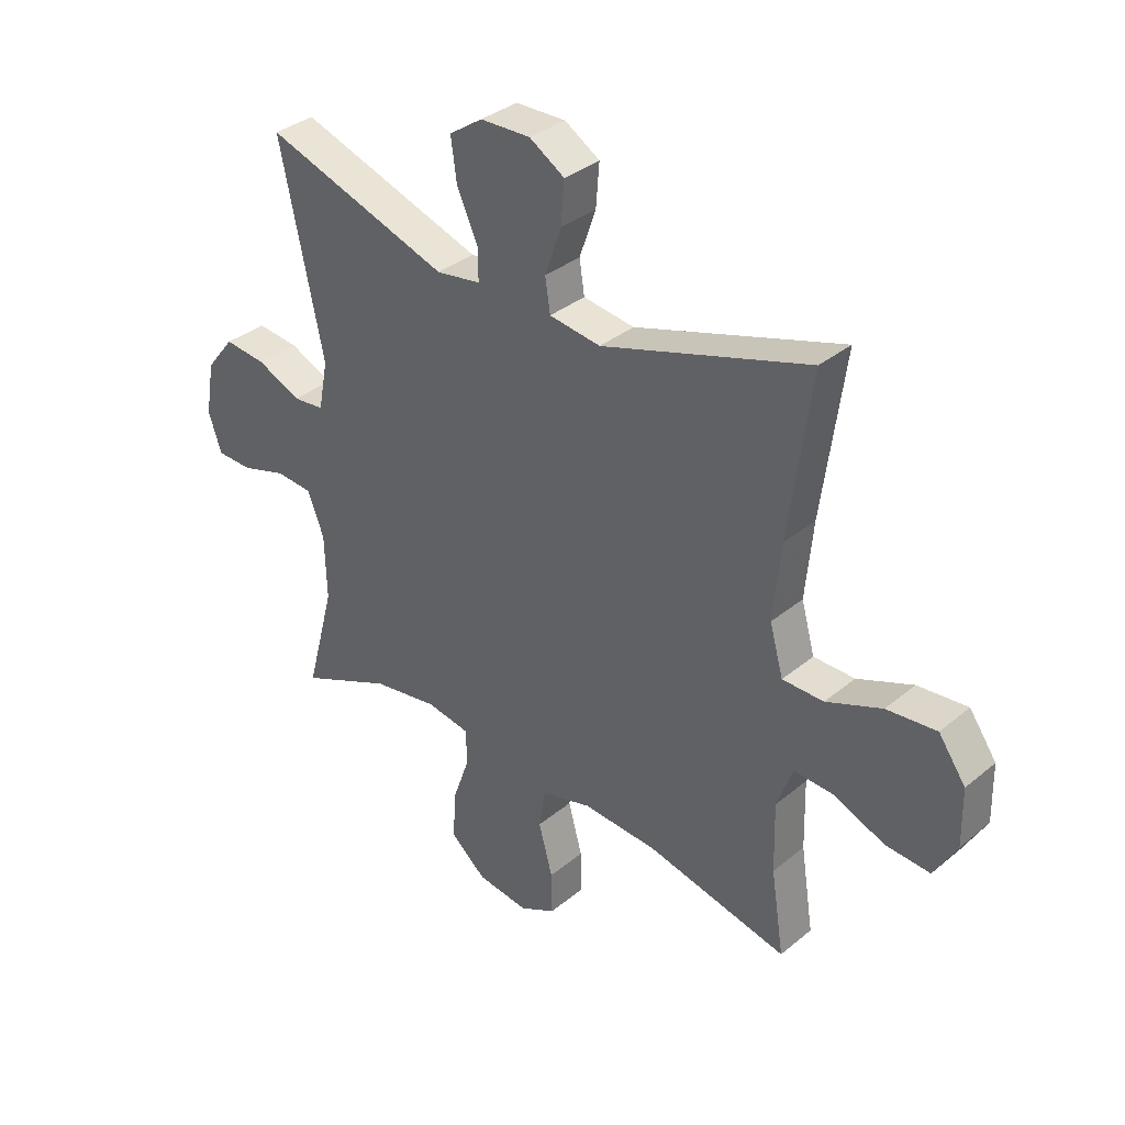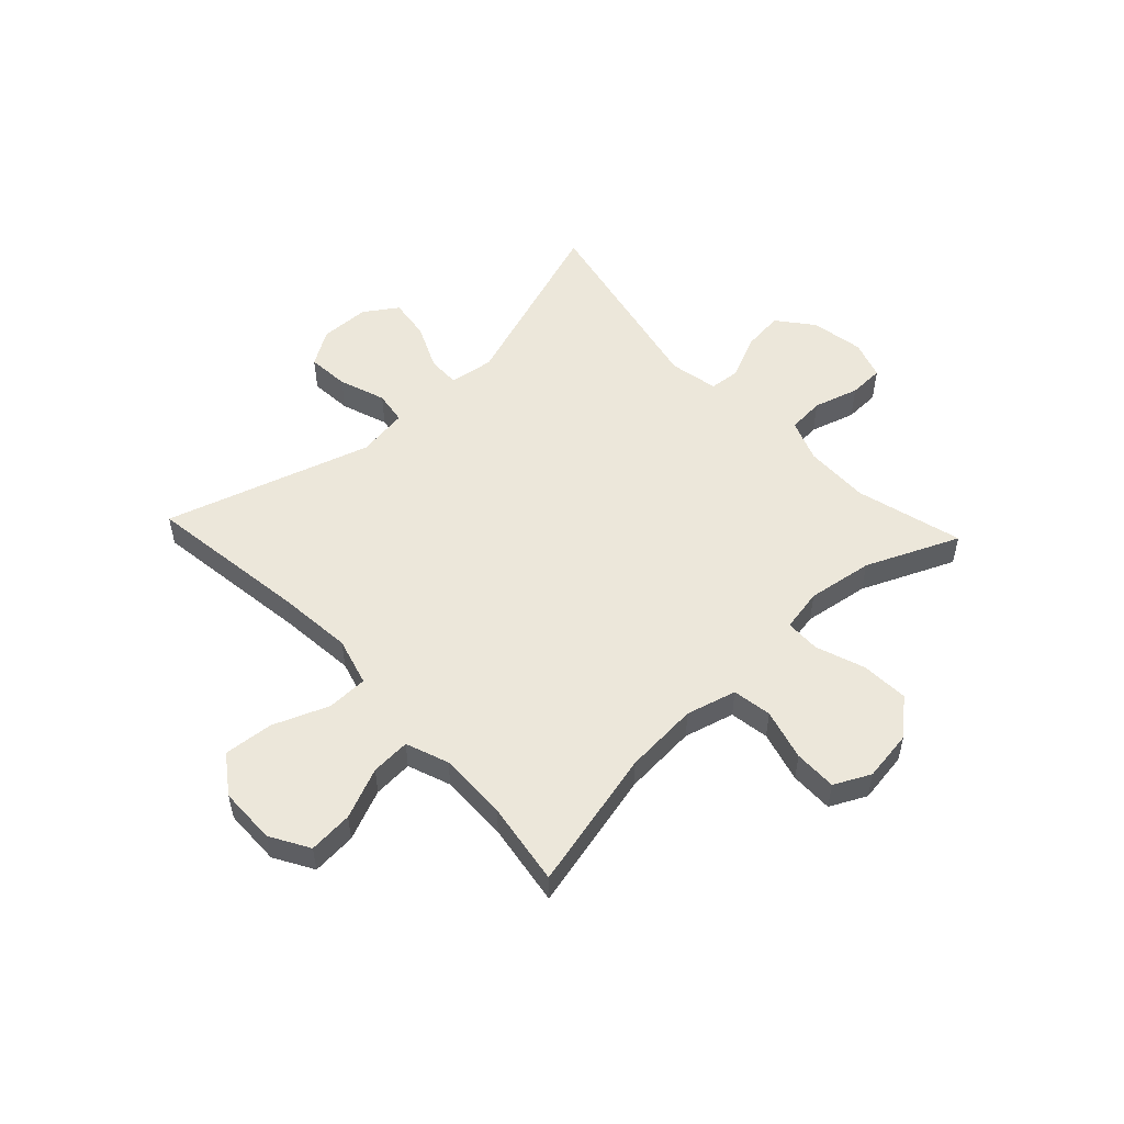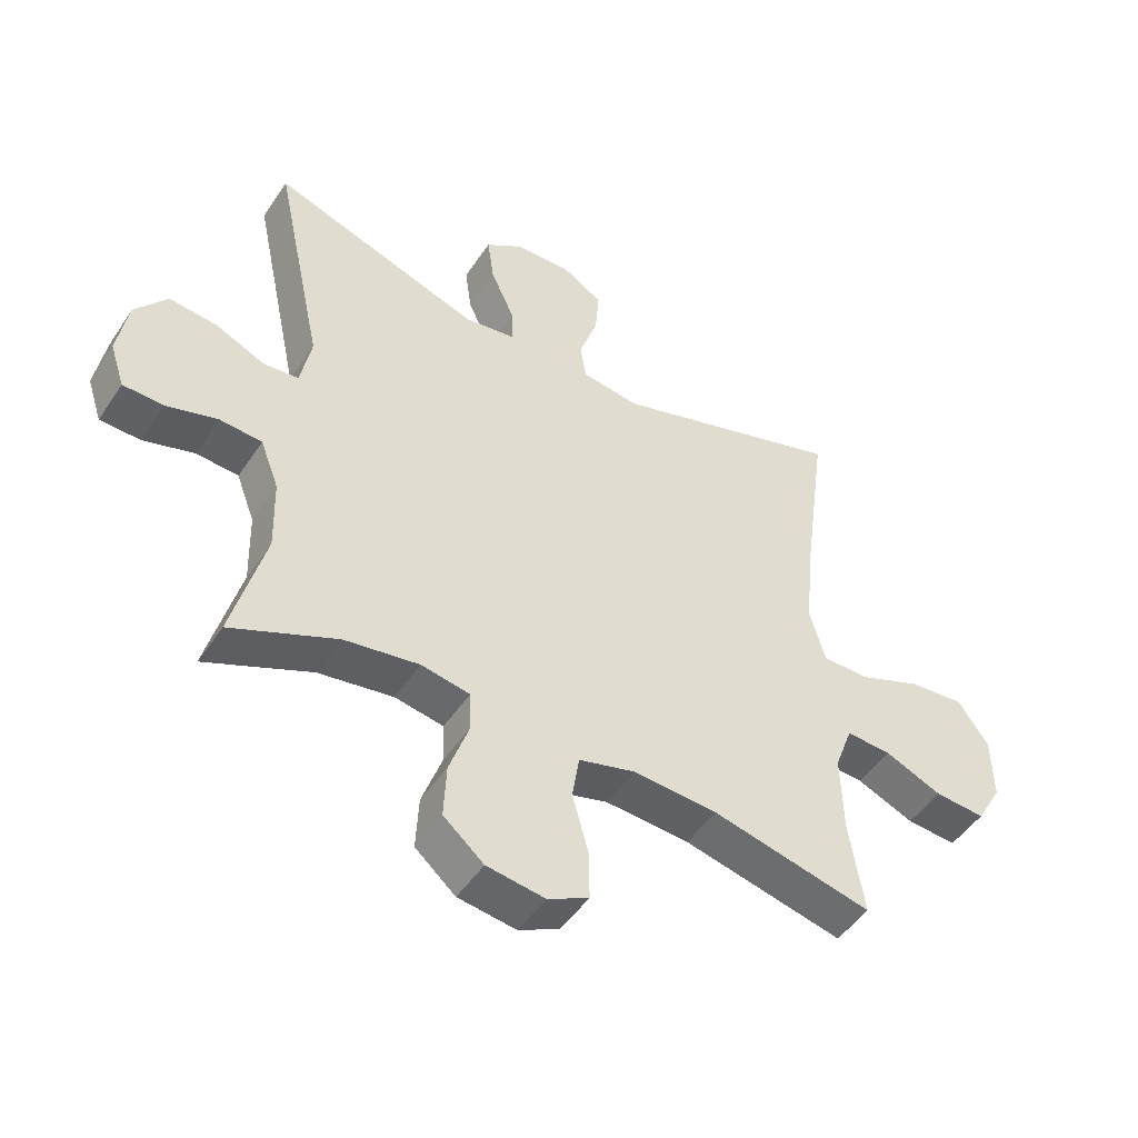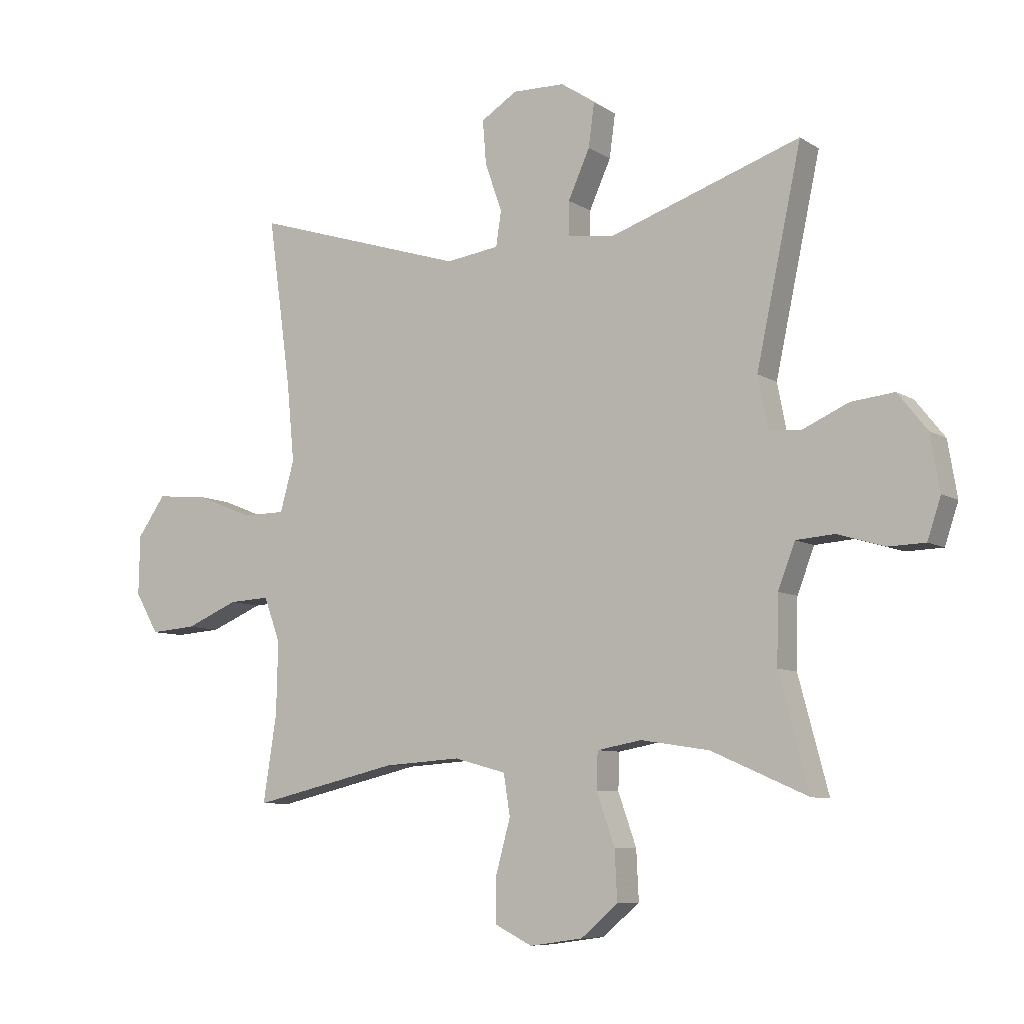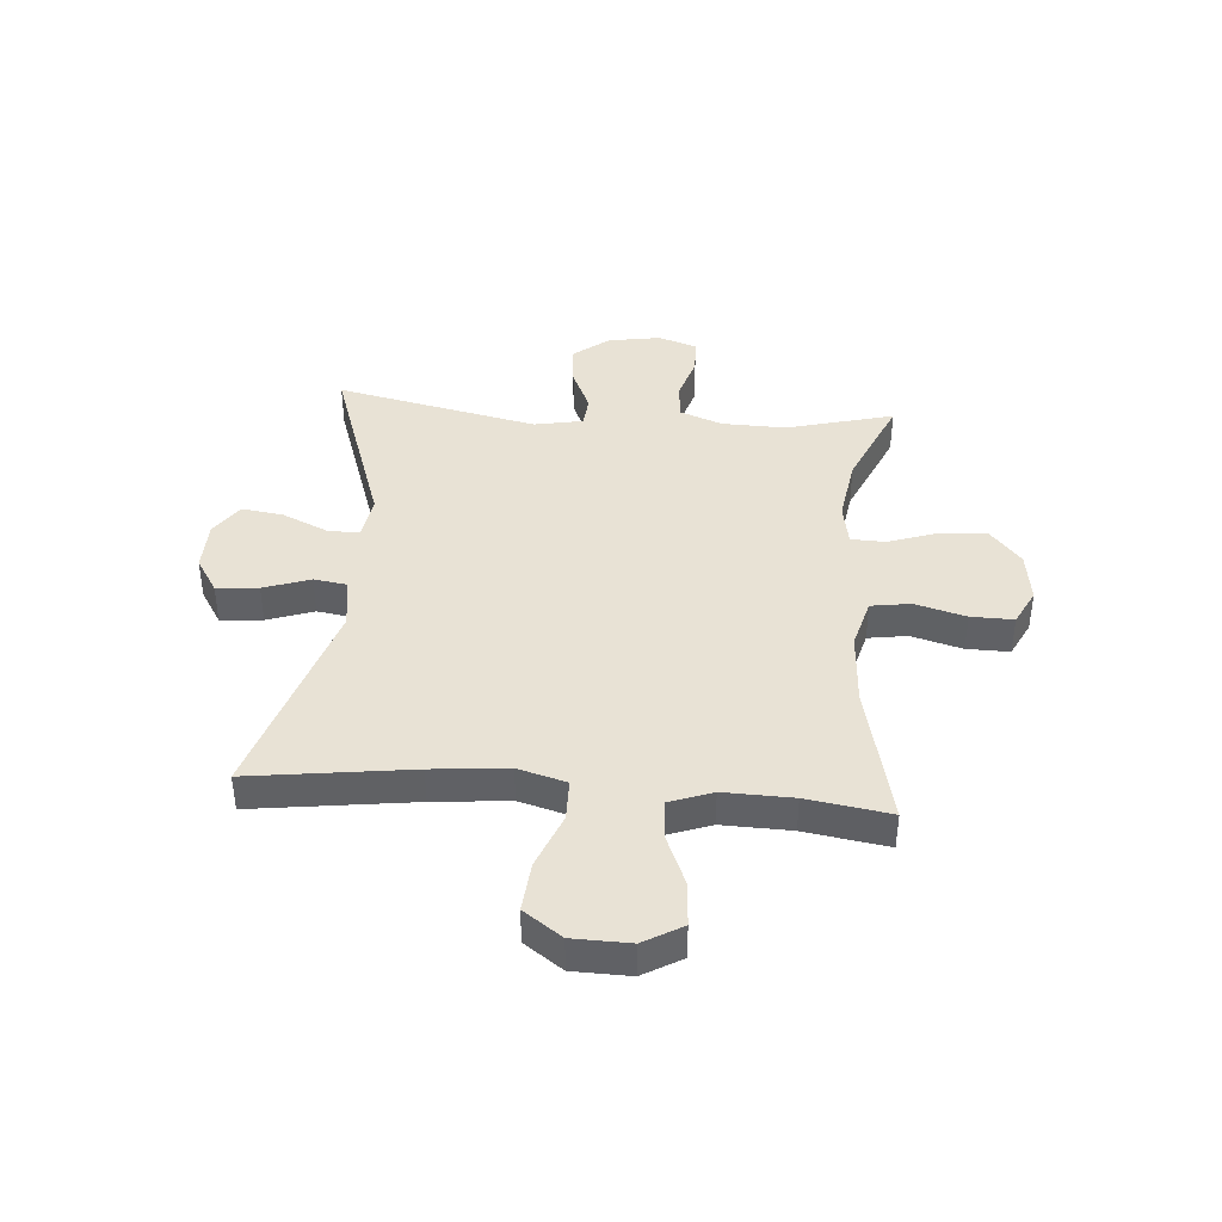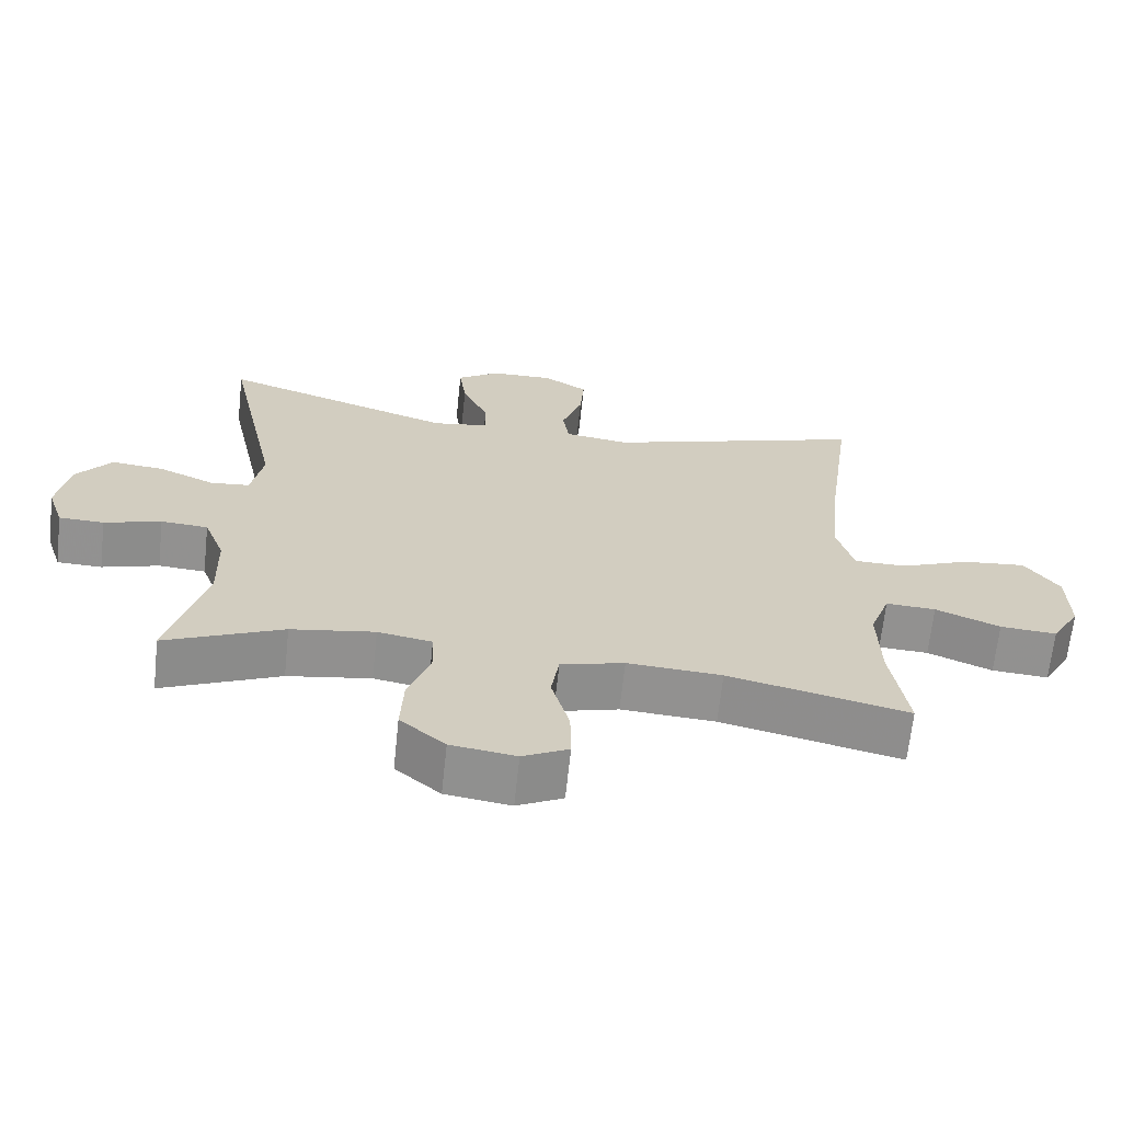
<metadata>
{"format":"obj","ext":"obj","renderer":"f3d","projection":"perspective","resolution":1024,"background":"white","views":[{"elev":34.6,"azim":42.3,"up":"+Z"},{"elev":52.9,"azim":136.8,"up":"+Y"},{"elev":-48.5,"azim":-32.2,"up":"+Z"},{"elev":-7.8,"azim":-148.9,"up":"+Z"},{"elev":40.8,"azim":94.6,"up":"+Y"},{"elev":-66.2,"azim":-6.1,"up":"+Z"}]}
</metadata>
<code>
v -0.5 0.07 0.5
v -0.172 0.07 0.388
v -0.093 0.07 0.4
v -0.094 0.07 0.457
v -0.131 0.07 0.539
v -0.141 0.07 0.613
v -0.082 0.07 0.653
v 0.007 0.07 0.655
v 0.069 0.07 0.616
v 0.063 0.07 0.541
v 0.034 0.07 0.458
v 0.043 0.07 0.399
v 0.134 0.07 0.386
v 0.5 0.07 0.5
v 0.461 0.07 0.213
v 0.448 0.07 0.078
v 0.472 0.07 -0.008
v 0.545 0.07 -0.009
v 0.643 0.07 0.03
v 0.731 0.07 0.038
v 0.779 0.07 -0.03
v 0.781 0.07 -0.132
v 0.741 0.07 -0.201
v 0.662 0.07 -0.195
v 0.572 0.07 -0.157
v 0.502 0.07 -0.153
v 0.474 0.07 -0.229
v 0.477 0.07 -0.352
v 0.5 0.07 -0.5
v 0.249 0.07 -0.441
v 0.117 0.07 -0.432
v 0.028 0.07 -0.456
v 0.017 0.07 -0.526
v 0.042 0.07 -0.617
v 0.043 0.07 -0.693
v -0.021 0.07 -0.725
v -0.112 0.07 -0.712
v -0.175 0.07 -0.658
v -0.171 0.07 -0.574
v -0.14 0.07 -0.486
v -0.142 0.07 -0.424
v -0.218 0.07 -0.41
v -0.335 0.07 -0.428
v -0.5 0.07 -0.5
v -0.449 0.07 -0.309
v -0.452 0.07 -0.194
v -0.481 0.07 -0.118
v -0.547 0.07 -0.113
v -0.627 0.07 -0.137
v -0.69 0.07 -0.135
v -0.713 0.07 -0.066
v -0.697 0.07 0.028
v -0.647 0.07 0.091
v -0.573 0.07 0.083
v -0.495 0.07 0.048
v -0.44 0.07 0.053
v -0.423 0.07 0.14
v -0.5 0 0.5
v -0.172 0 0.388
v -0.093 0 0.4
v -0.094 0 0.457
v -0.131 0 0.539
v -0.141 0 0.613
v -0.082 0 0.653
v 0.007 0 0.655
v 0.069 0 0.616
v 0.063 0 0.541
v 0.034 0 0.458
v 0.043 0 0.399
v 0.134 0 0.386
v 0.5 0 0.5
v 0.461 0 0.213
v 0.448 0 0.078
v 0.472 0 -0.008
v 0.545 0 -0.009
v 0.643 0 0.03
v 0.731 0 0.038
v 0.779 0 -0.03
v 0.781 0 -0.132
v 0.741 0 -0.201
v 0.662 0 -0.195
v 0.572 0 -0.157
v 0.502 0 -0.153
v 0.474 0 -0.229
v 0.477 0 -0.352
v 0.5 0 -0.5
v 0.249 0 -0.441
v 0.117 0 -0.432
v 0.028 0 -0.456
v 0.017 0 -0.526
v 0.042 0 -0.617
v 0.043 0 -0.693
v -0.021 0 -0.725
v -0.112 0 -0.712
v -0.175 0 -0.658
v -0.171 0 -0.574
v -0.14 0 -0.486
v -0.142 0 -0.424
v -0.218 0 -0.41
v -0.335 0 -0.428
v -0.5 0 -0.5
v -0.449 0 -0.309
v -0.452 0 -0.194
v -0.481 0 -0.118
v -0.547 0 -0.113
v -0.627 0 -0.137
v -0.69 0 -0.135
v -0.713 0 -0.066
v -0.697 0 0.028
v -0.647 0 0.091
v -0.573 0 0.083
v -0.495 0 0.048
v -0.44 0 0.053
v -0.423 0 0.14
f 52 53 54 55
f 52 55 56
f 51 52 56
f 48 49 50 51
f 47 48 51 56
f 46 47 56
f 45 46 56 57
f 43 44 45
f 42 43 45 57
f 37 38 39 40
f 37 40 41
f 36 37 41
f 33 34 35 36
f 32 33 36 41
f 31 32 41
f 28 29 30
f 27 28 30 31
f 26 27 31 41
f 22 23 24 25
f 22 25 26
f 21 22 26
f 18 19 20 21
f 17 18 21 26
f 16 17 26 41
f 13 14 15
f 12 13 15 16
f 8 9 10 11
f 6 7 8 11
f 4 5 6 11
f 3 4 11 12
f 2 3 12 16
f 16 41 42 57
f 1 2 16 57
f 112 111 110 109
f 113 112 109
f 113 109 108
f 108 107 106 105
f 113 108 105 104
f 113 104 103
f 114 113 103 102
f 102 101 100
f 114 102 100 99
f 97 96 95 94
f 98 97 94
f 98 94 93
f 93 92 91 90
f 98 93 90 89
f 98 89 88
f 87 86 85
f 88 87 85 84
f 98 88 84 83
f 82 81 80 79
f 83 82 79
f 83 79 78
f 78 77 76 75
f 83 78 75 74
f 98 83 74 73
f 72 71 70
f 73 72 70 69
f 68 67 66 65
f 68 65 64 63
f 68 63 62 61
f 69 68 61 60
f 73 69 60 59
f 114 99 98 73
f 114 73 59 58
f 1 58 59 2
f 2 59 60 3
f 3 60 61 4
f 4 61 62 5
f 5 62 63 6
f 6 63 64 7
f 7 64 65 8
f 8 65 66 9
f 9 66 67 10
f 10 67 68 11
f 11 68 69 12
f 12 69 70 13
f 13 70 71 14
f 14 71 72 15
f 15 72 73 16
f 16 73 74 17
f 17 74 75 18
f 18 75 76 19
f 19 76 77 20
f 20 77 78 21
f 21 78 79 22
f 22 79 80 23
f 23 80 81 24
f 24 81 82 25
f 25 82 83 26
f 26 83 84 27
f 27 84 85 28
f 28 85 86 29
f 29 86 87 30
f 30 87 88 31
f 31 88 89 32
f 32 89 90 33
f 33 90 91 34
f 34 91 92 35
f 35 92 93 36
f 36 93 94 37
f 37 94 95 38
f 38 95 96 39
f 39 96 97 40
f 40 97 98 41
f 41 98 99 42
f 42 99 100 43
f 43 100 101 44
f 44 101 102 45
f 45 102 103 46
f 46 103 104 47
f 47 104 105 48
f 48 105 106 49
f 49 106 107 50
f 50 107 108 51
f 51 108 109 52
f 52 109 110 53
f 53 110 111 54
f 54 111 112 55
f 55 112 113 56
f 56 113 114 57
f 57 114 58 1

</code>
